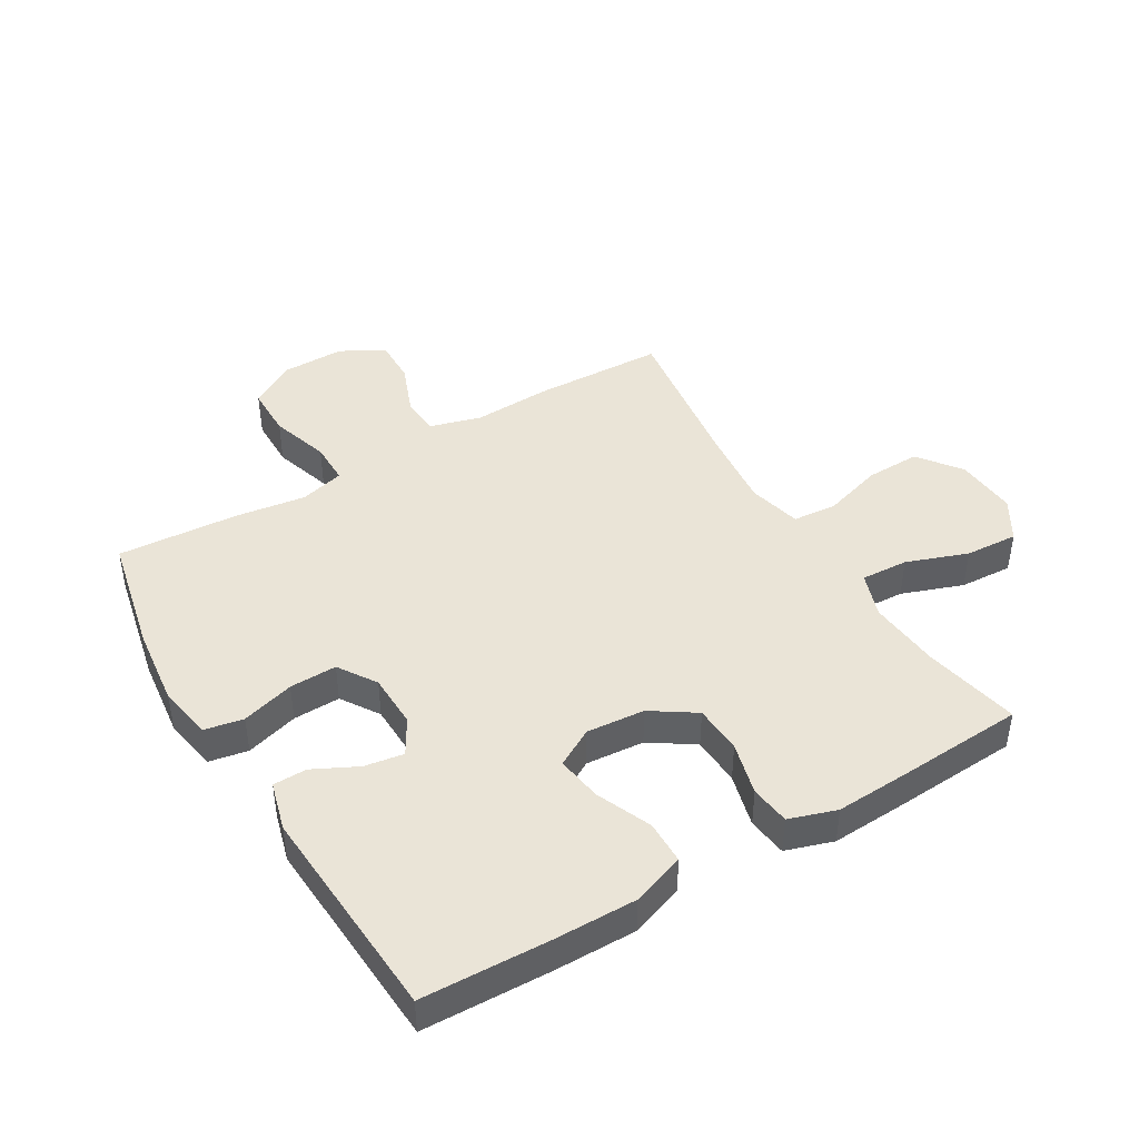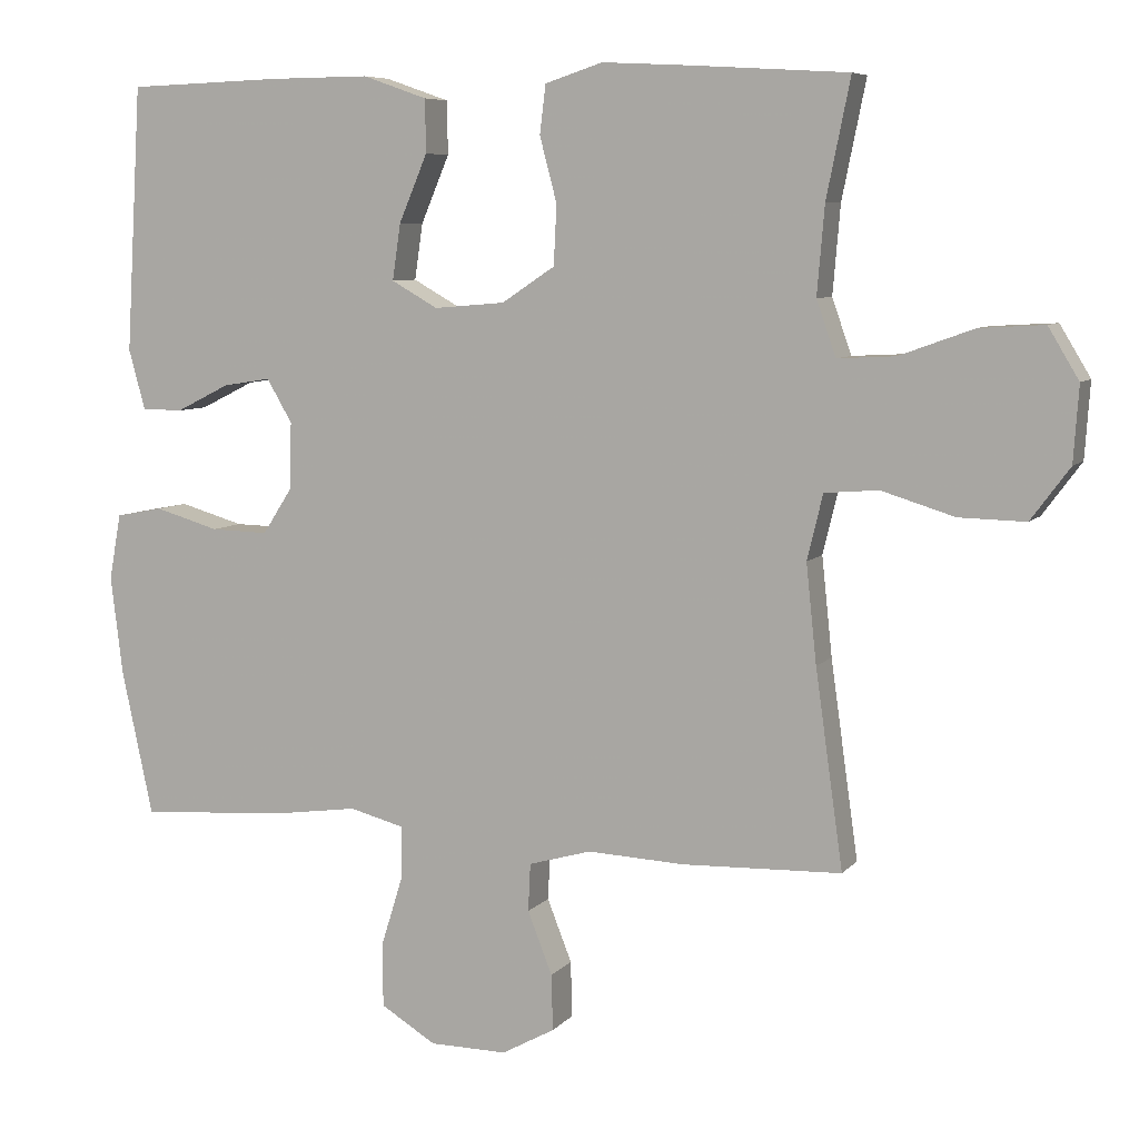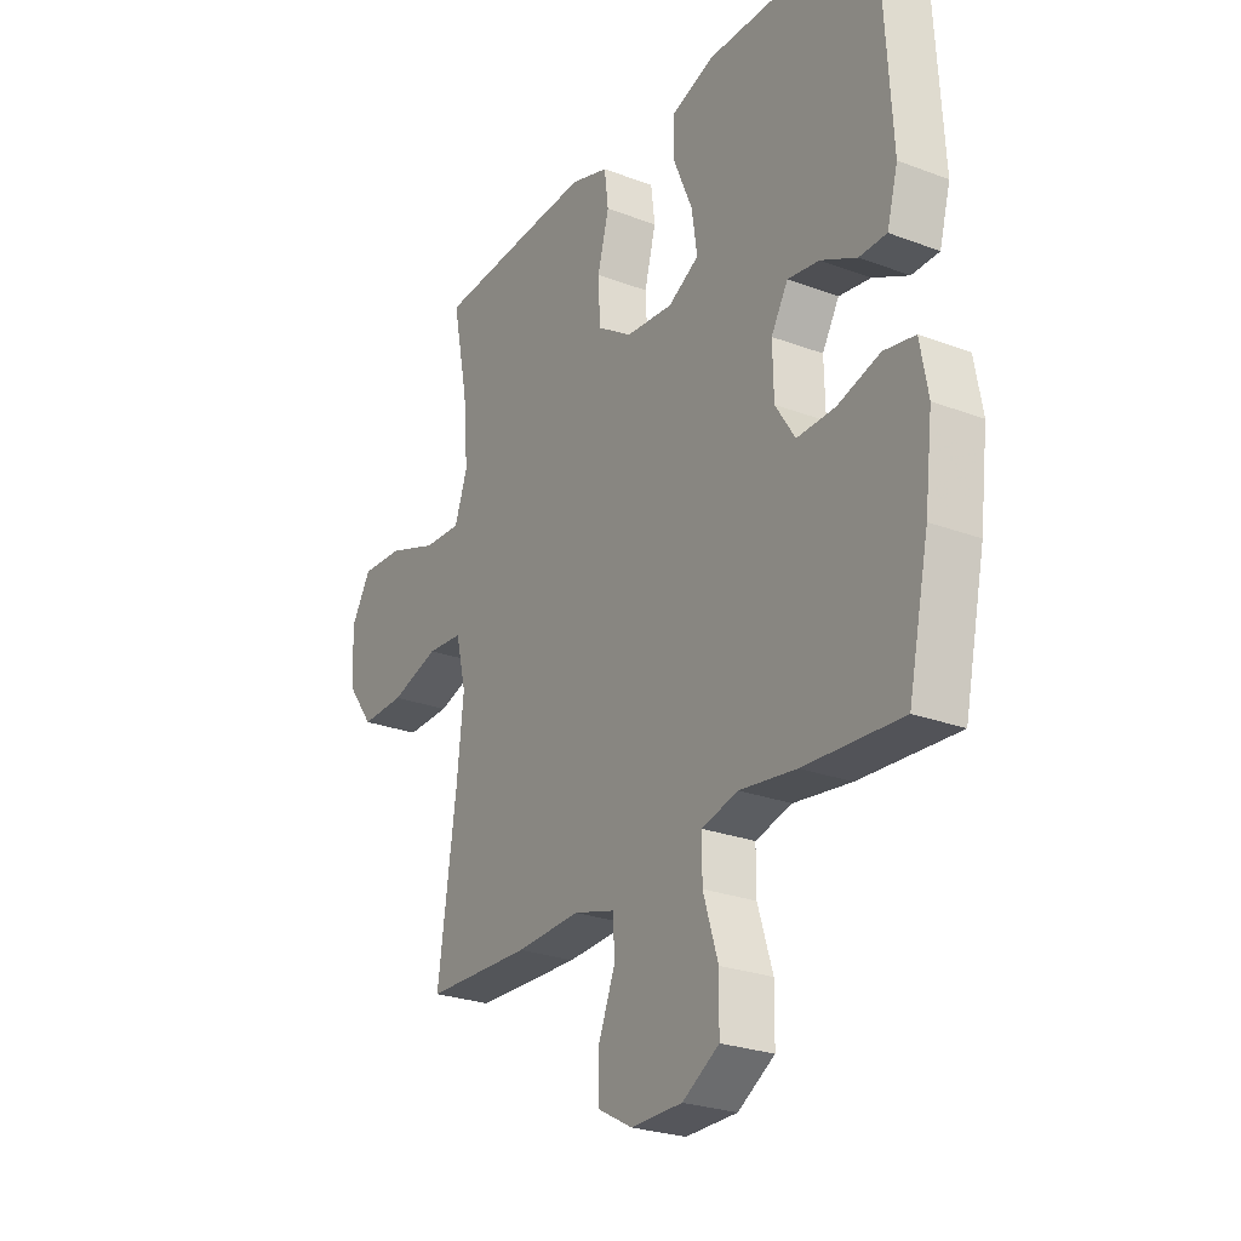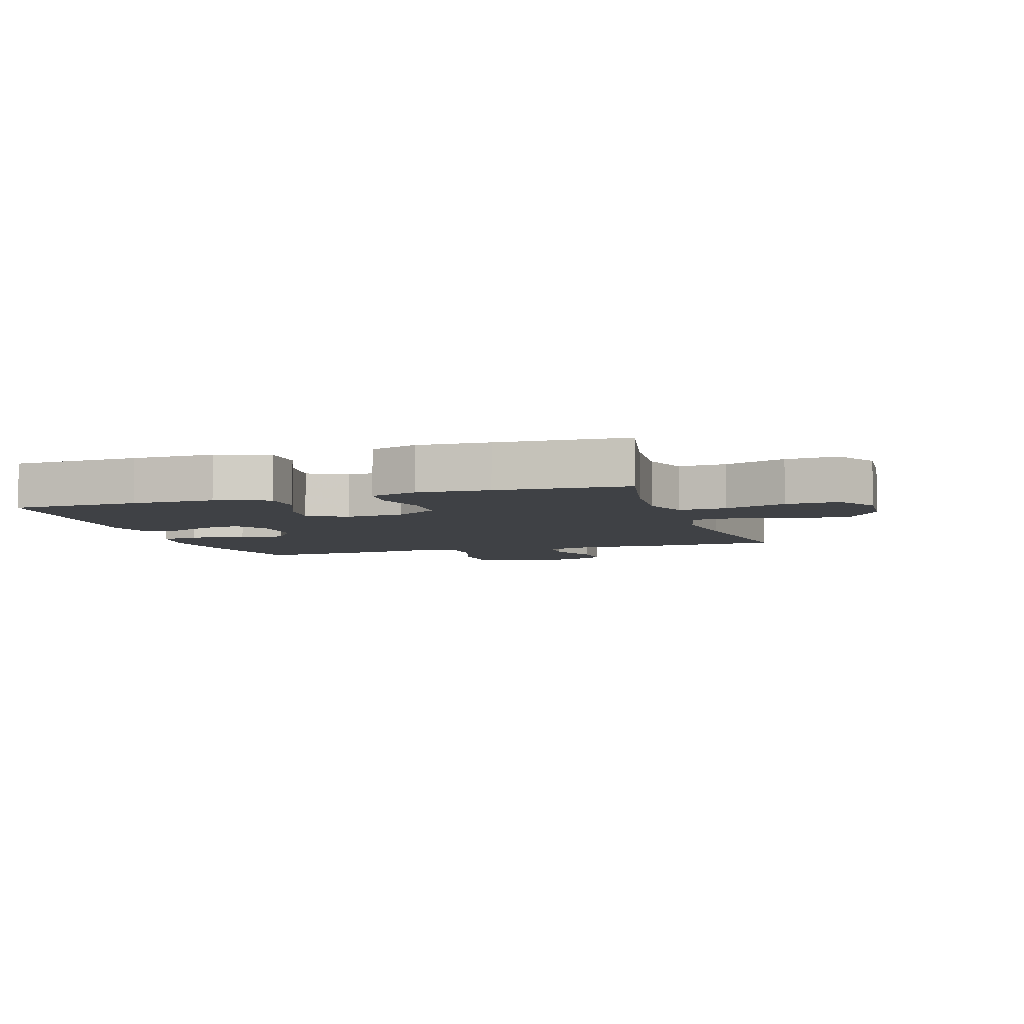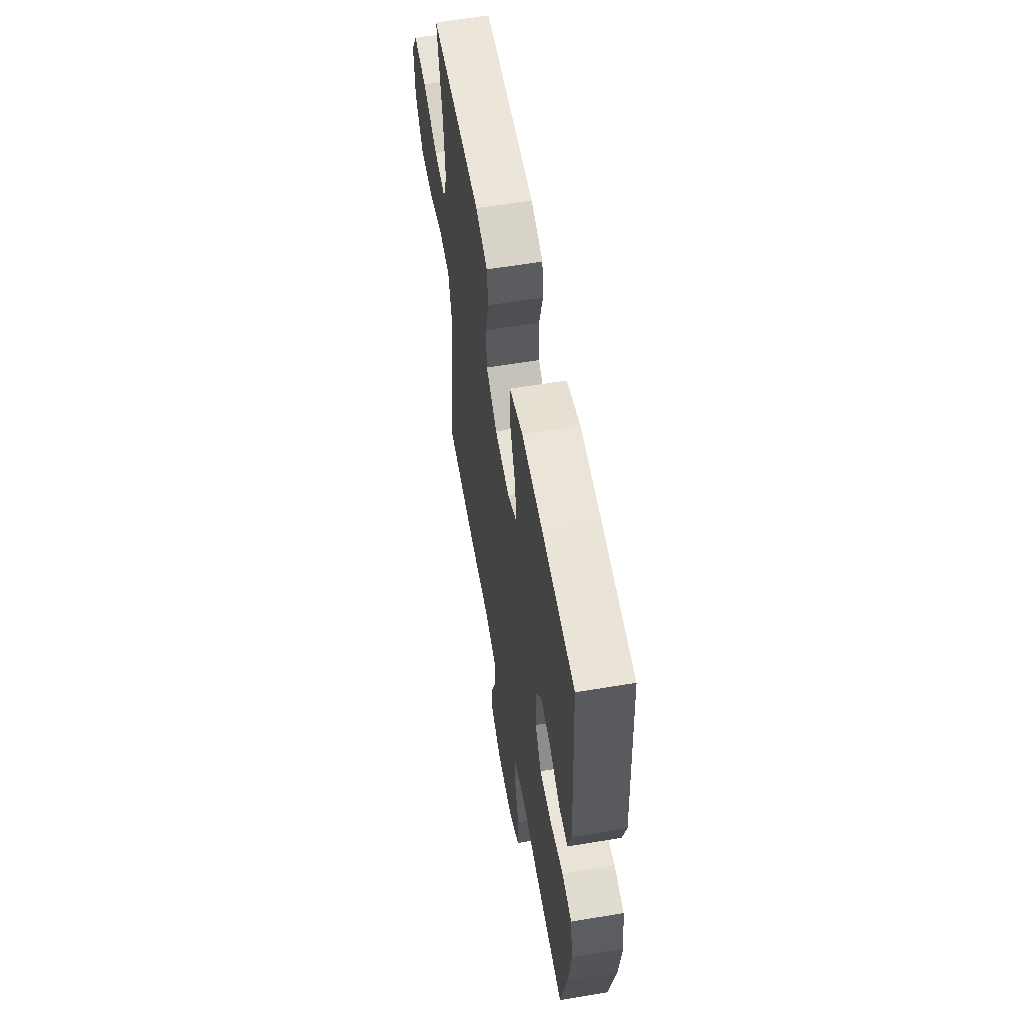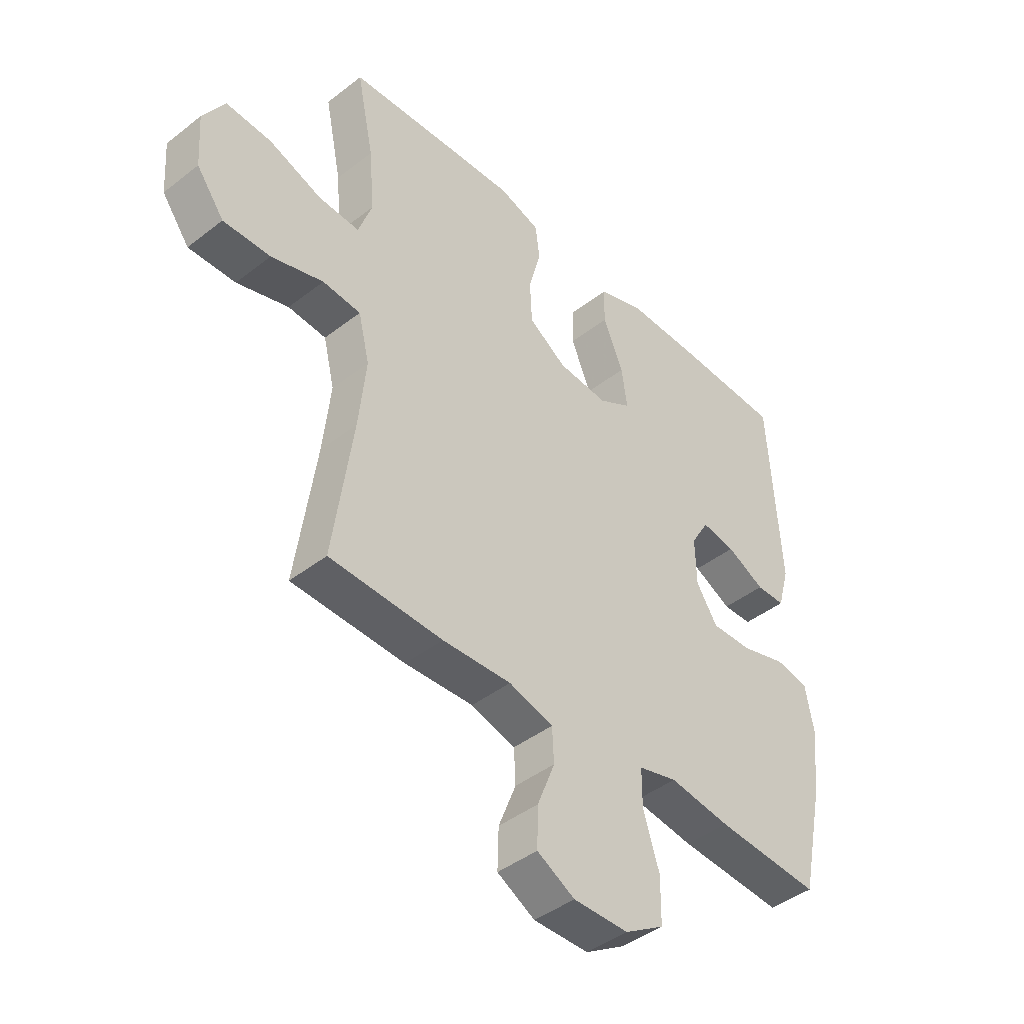
<metadata>
{"format":"obj","ext":"obj","renderer":"f3d","projection":"perspective","resolution":1024,"background":"white","views":[{"elev":43.6,"azim":-30.8,"up":"+Y"},{"elev":7.2,"azim":21.6,"up":"+Z"},{"elev":-25.8,"azim":-121.0,"up":"+Z"},{"elev":-5.7,"azim":17.6,"up":"+Y"},{"elev":59.2,"azim":-99.8,"up":"+Z"},{"elev":-43.3,"azim":132.6,"up":"+Z"}]}
</metadata>
<code>
v 0.5 0.07 -0.5
v 0.287 0.07 -0.507
v 0.157 0.07 -0.501
v 0.073 0.07 -0.525
v 0.07 0.07 -0.589
v 0.103 0.07 -0.673
v 0.105 0.07 -0.748
v 0.034 0.07 -0.787
v -0.07 0.07 -0.786
v -0.144 0.07 -0.741
v -0.145 0.07 -0.656
v -0.115 0.07 -0.56
v -0.115 0.07 -0.49
v -0.188 0.07 -0.471
v -0.303 0.07 -0.487
v -0.5 0.07 -0.5
v -0.542 0.07 -0.305
v -0.558 0.07 -0.173
v -0.542 0.07 -0.085
v -0.479 0.07 -0.073
v -0.393 0.07 -0.098
v -0.316 0.07 -0.1
v -0.276 0.07 -0.038
v -0.274 0.07 0.051
v -0.308 0.07 0.109
v -0.372 0.07 0.099
v -0.444 0.07 0.063
v -0.499 0.07 0.064
v -0.521 0.07 0.144
v -0.5 0.07 0.5
v -0.293 0.07 0.507
v -0.159 0.07 0.508
v -0.073 0.07 0.478
v -0.072 0.07 0.407
v -0.11 0.07 0.317
v -0.121 0.07 0.242
v -0.059 0.07 0.207
v 0.036 0.07 0.215
v 0.107 0.07 0.262
v 0.111 0.07 0.342
v 0.088 0.07 0.429
v 0.096 0.07 0.494
v 0.173 0.07 0.519
v 0.289 0.07 0.513
v 0.5 0.07 0.5
v 0.468 0.07 0.343
v 0.458 0.07 0.225
v 0.484 0.07 0.151
v 0.561 0.07 0.155
v 0.661 0.07 0.191
v 0.747 0.07 0.196
v 0.788 0.07 0.128
v 0.781 0.07 0.027
v 0.729 0.07 -0.043
v 0.64 0.07 -0.041
v 0.542 0.07 -0.011
v 0.47 0.07 -0.017
v 0.449 0.07 -0.104
v 0.463 0.07 -0.236
v 0.5 0 -0.5
v 0.287 0 -0.507
v 0.157 0 -0.501
v 0.073 0 -0.525
v 0.07 0 -0.589
v 0.103 0 -0.673
v 0.105 0 -0.748
v 0.034 0 -0.787
v -0.07 0 -0.786
v -0.144 0 -0.741
v -0.145 0 -0.656
v -0.115 0 -0.56
v -0.115 0 -0.49
v -0.188 0 -0.471
v -0.303 0 -0.487
v -0.5 0 -0.5
v -0.542 0 -0.305
v -0.558 0 -0.173
v -0.542 0 -0.085
v -0.479 0 -0.073
v -0.393 0 -0.098
v -0.316 0 -0.1
v -0.276 0 -0.038
v -0.274 0 0.051
v -0.308 0 0.109
v -0.372 0 0.099
v -0.444 0 0.063
v -0.499 0 0.064
v -0.521 0 0.144
v -0.5 0 0.5
v -0.293 0 0.507
v -0.159 0 0.508
v -0.073 0 0.478
v -0.072 0 0.407
v -0.11 0 0.317
v -0.121 0 0.242
v -0.059 0 0.207
v 0.036 0 0.215
v 0.107 0 0.262
v 0.111 0 0.342
v 0.088 0 0.429
v 0.096 0 0.494
v 0.173 0 0.519
v 0.289 0 0.513
v 0.5 0 0.5
v 0.468 0 0.343
v 0.458 0 0.225
v 0.484 0 0.151
v 0.561 0 0.155
v 0.661 0 0.191
v 0.747 0 0.196
v 0.788 0 0.128
v 0.781 0 0.027
v 0.729 0 -0.043
v 0.64 0 -0.041
v 0.542 0 -0.011
v 0.47 0 -0.017
v 0.449 0 -0.104
v 0.463 0 -0.236
f 53 54 55 56
f 53 56 57
f 52 53 57
f 49 50 51 52
f 48 49 52 57
f 47 48 57 58
f 43 44 45 46
f 43 46 47
f 40 41 42 43
f 39 40 43 47
f 38 39 47 58
f 32 33 34 35
f 32 35 36
f 31 32 36
f 30 31 36
f 29 30 36
f 26 27 28 29
f 25 26 29 36
f 24 25 36 37
f 18 19 20 21
f 18 21 22
f 17 18 22
f 14 15 16 17
f 13 14 17 22
f 9 10 11 12
f 9 12 13
f 8 9 13
f 5 6 7 8
f 4 5 8 13
f 3 4 13 22
f 59 1 2 3
f 23 24 37 38
f 23 38 58 59
f 3 22 23 59
f 115 114 113 112
f 116 115 112
f 116 112 111
f 111 110 109 108
f 116 111 108 107
f 117 116 107 106
f 105 104 103 102
f 106 105 102
f 102 101 100 99
f 106 102 99 98
f 117 106 98 97
f 94 93 92 91
f 95 94 91
f 95 91 90
f 95 90 89
f 95 89 88
f 88 87 86 85
f 95 88 85 84
f 96 95 84 83
f 80 79 78 77
f 81 80 77
f 81 77 76
f 76 75 74 73
f 81 76 73 72
f 71 70 69 68
f 72 71 68
f 72 68 67
f 67 66 65 64
f 72 67 64 63
f 81 72 63 62
f 62 61 60 118
f 97 96 83 82
f 118 117 97 82
f 118 82 81 62
f 1 60 61 2
f 2 61 62 3
f 3 62 63 4
f 4 63 64 5
f 5 64 65 6
f 6 65 66 7
f 7 66 67 8
f 8 67 68 9
f 9 68 69 10
f 10 69 70 11
f 11 70 71 12
f 12 71 72 13
f 13 72 73 14
f 14 73 74 15
f 15 74 75 16
f 16 75 76 17
f 17 76 77 18
f 18 77 78 19
f 19 78 79 20
f 20 79 80 21
f 21 80 81 22
f 22 81 82 23
f 23 82 83 24
f 24 83 84 25
f 25 84 85 26
f 26 85 86 27
f 27 86 87 28
f 28 87 88 29
f 29 88 89 30
f 30 89 90 31
f 31 90 91 32
f 32 91 92 33
f 33 92 93 34
f 34 93 94 35
f 35 94 95 36
f 36 95 96 37
f 37 96 97 38
f 38 97 98 39
f 39 98 99 40
f 40 99 100 41
f 41 100 101 42
f 42 101 102 43
f 43 102 103 44
f 44 103 104 45
f 45 104 105 46
f 46 105 106 47
f 47 106 107 48
f 48 107 108 49
f 49 108 109 50
f 50 109 110 51
f 51 110 111 52
f 52 111 112 53
f 53 112 113 54
f 54 113 114 55
f 55 114 115 56
f 56 115 116 57
f 57 116 117 58
f 58 117 118 59
f 59 118 60 1

</code>
